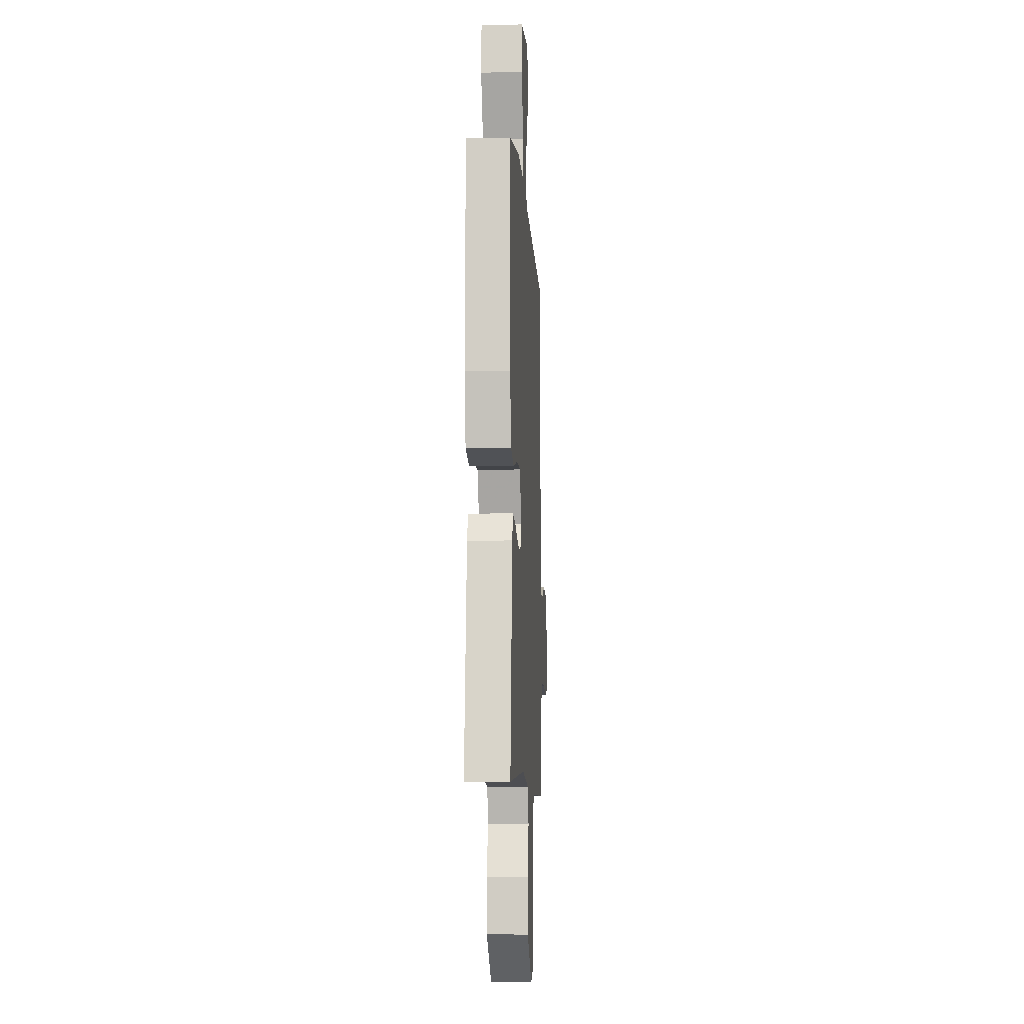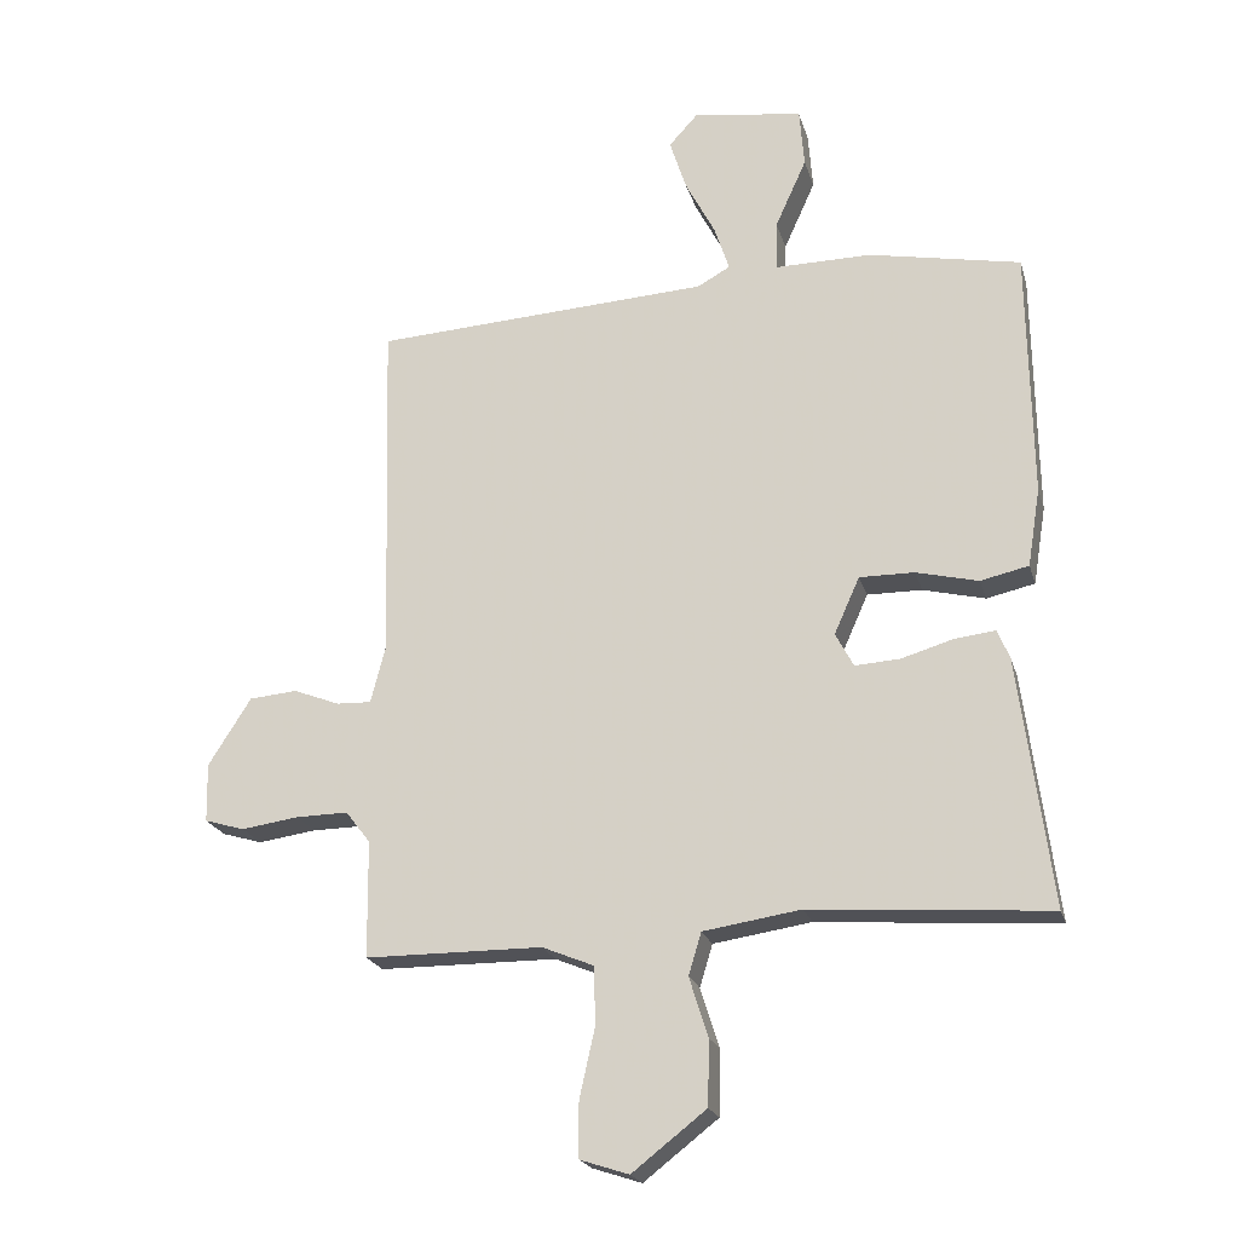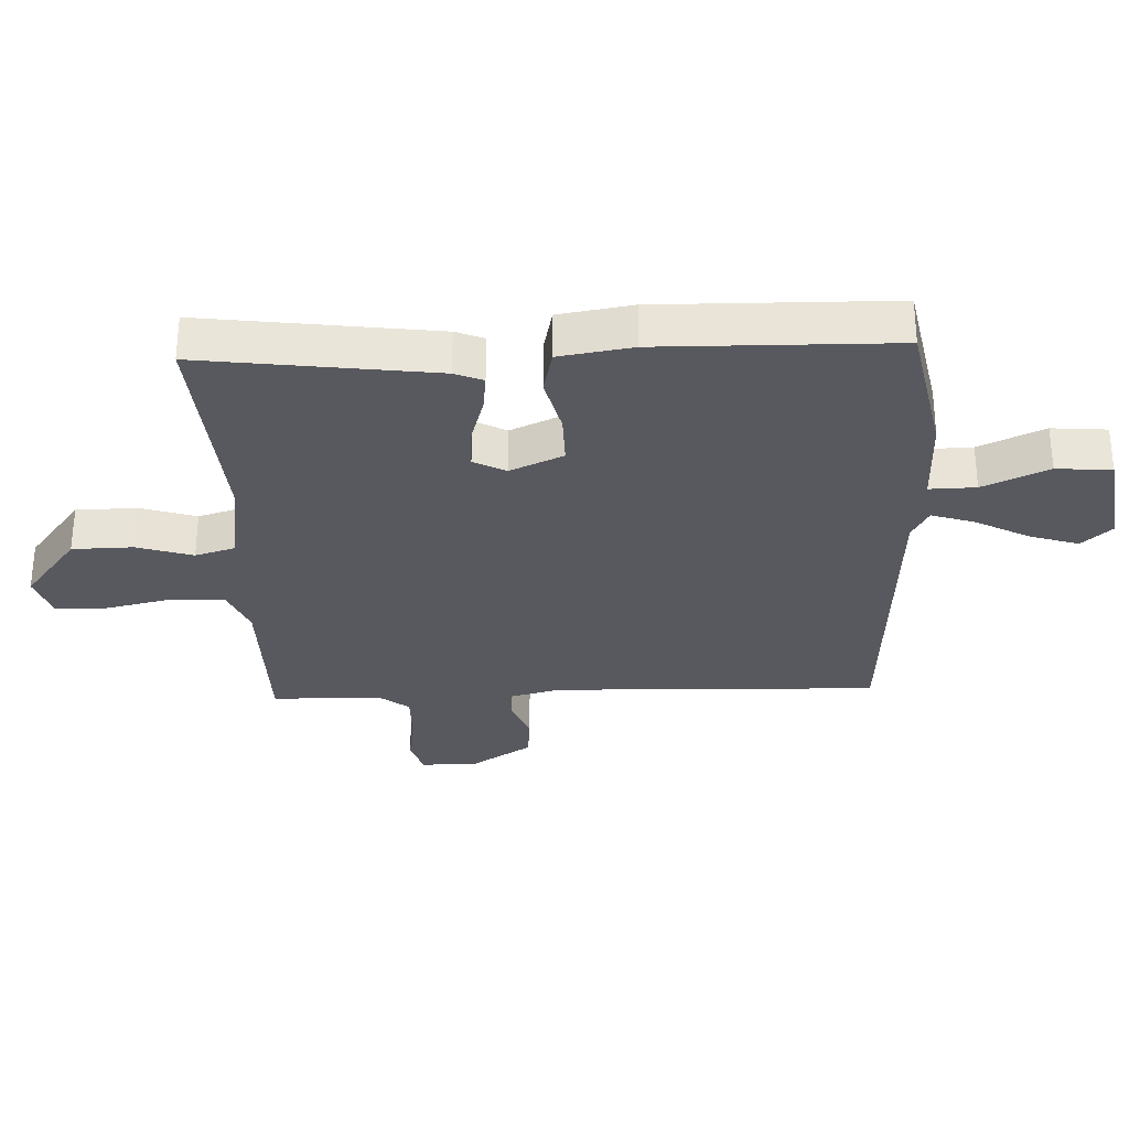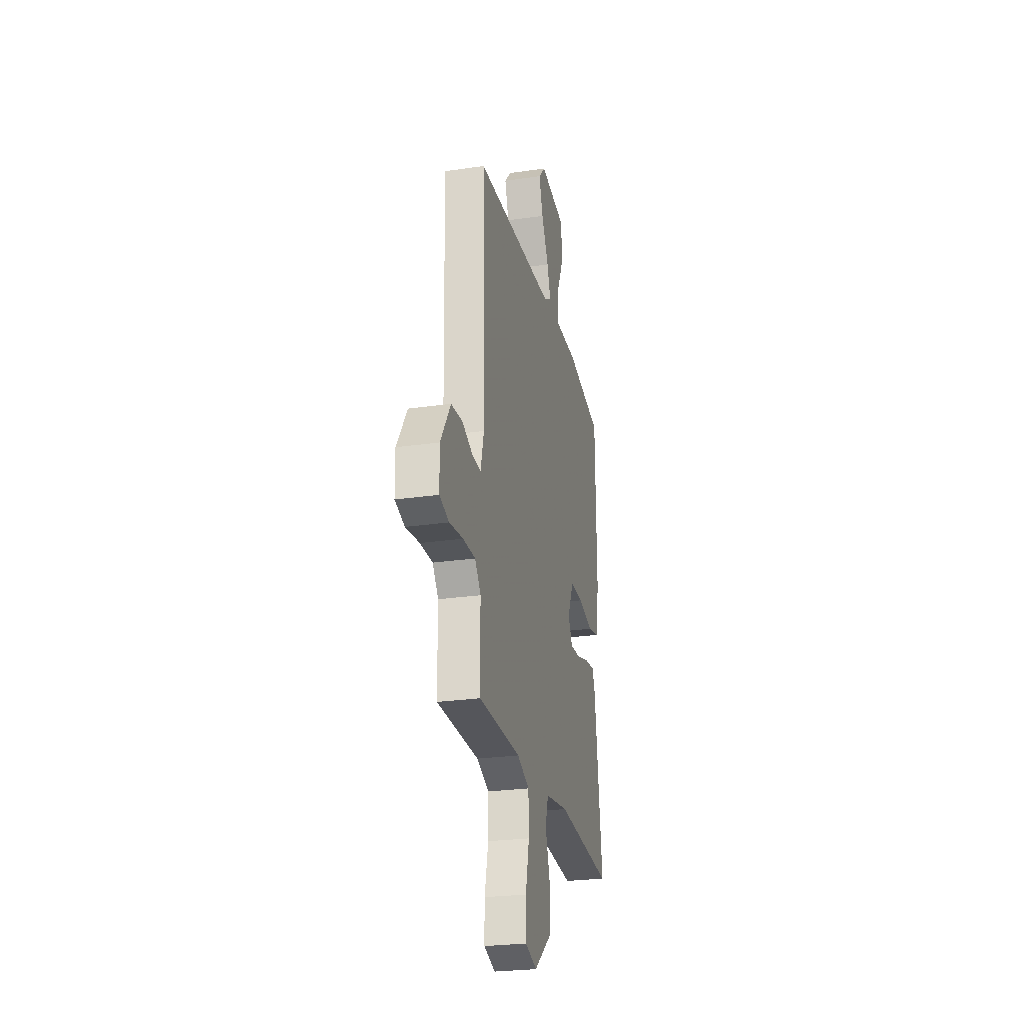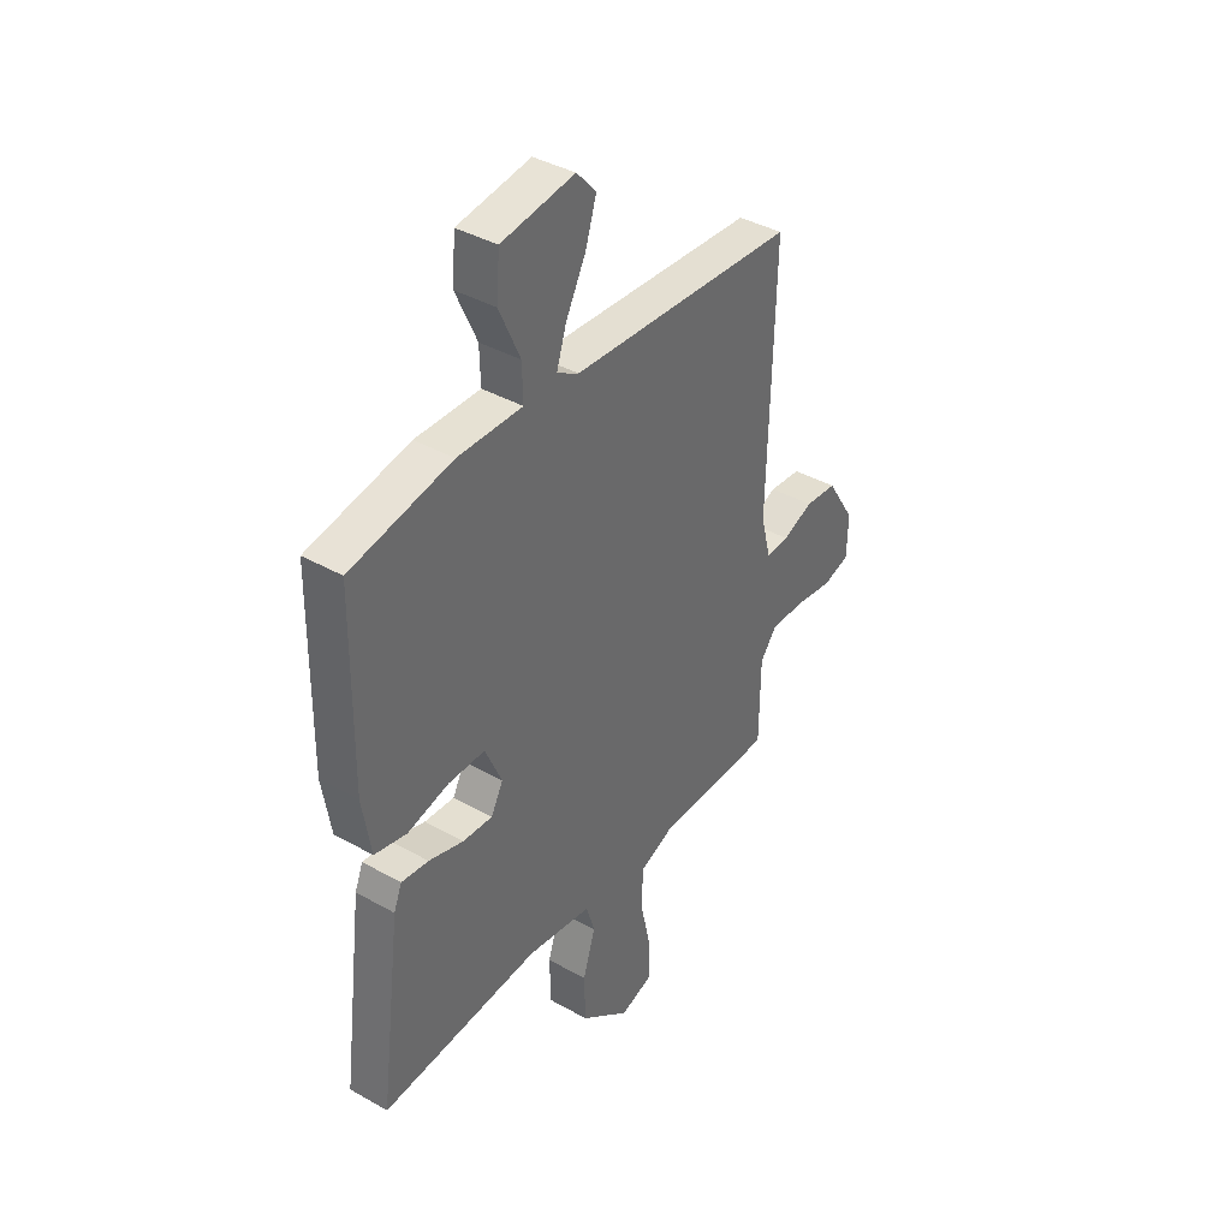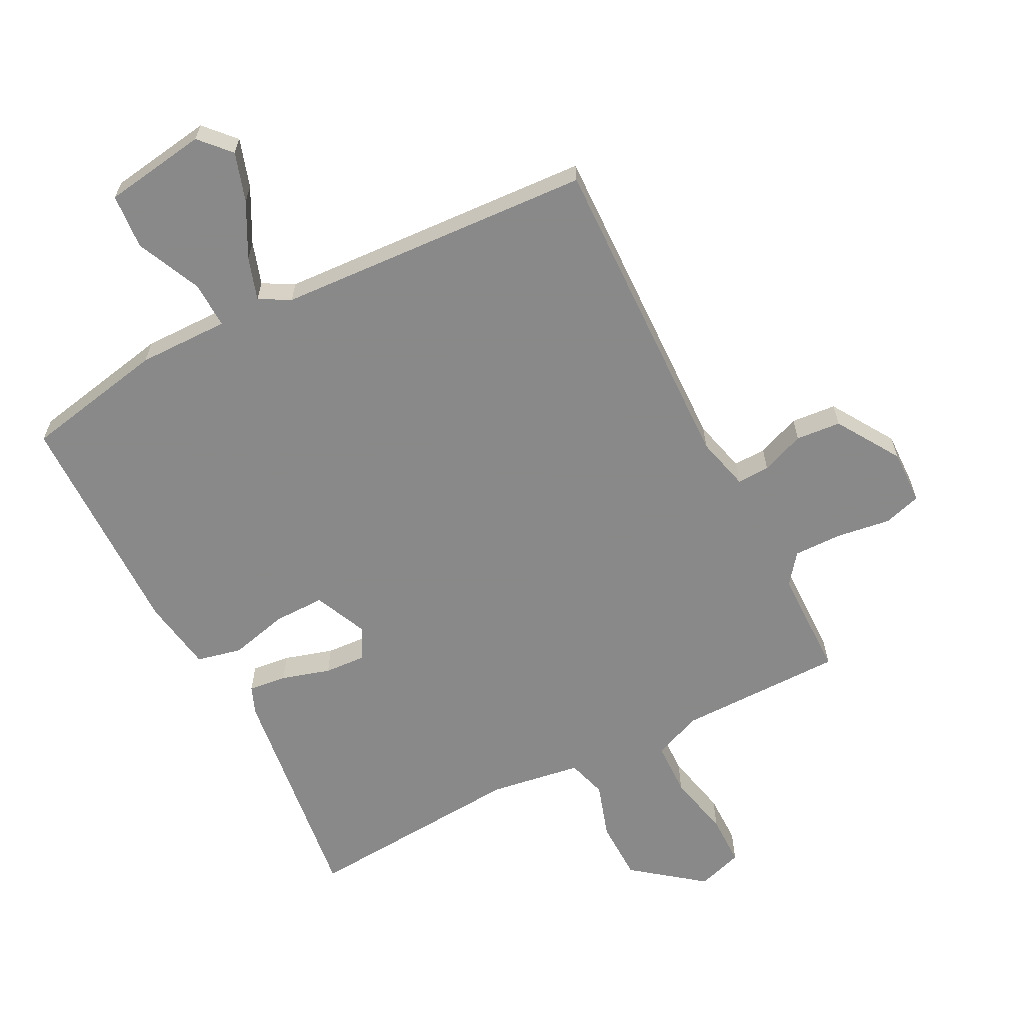
<metadata>
{"format":"obj","ext":"obj","renderer":"f3d","projection":"perspective","resolution":1024,"background":"white","views":[{"elev":-8.5,"azim":-86.6,"up":"+Z"},{"elev":-21.5,"azim":-165.2,"up":"+Z"},{"elev":-30.3,"azim":-87.8,"up":"+Y"},{"elev":-25.9,"azim":103.1,"up":"+Z"},{"elev":39.1,"azim":-54.7,"up":"+Z"},{"elev":-63.0,"azim":27.1,"up":"+Y"}]}
</metadata>
<code>
v -0.5 0.07 0.5
v -0.273 0.07 0.545
v -0.128 0.07 0.544
v -0.13 0.07 0.618
v -0.177 0.07 0.722
v -0.17 0.07 0.81
v -0.006 0.07 0.835
v 0.038 0.07 0.787
v 0.013 0.07 0.709
v -0.032 0.07 0.623
v -0.054 0.07 0.555
v -0.005 0.07 0.528
v 0.5 0.07 0.5
v 0.486 0.07 -0.02
v 0.508 0.07 -0.106
v 0.56 0.07 -0.104
v 0.629 0.07 -0.077
v 0.701 0.07 -0.083
v 0.765 0.07 -0.184
v 0.763 0.07 -0.272
v 0.703 0.07 -0.29
v 0.617 0.07 -0.278
v 0.539 0.07 -0.277
v 0.502 0.07 -0.325
v 0.5 0.07 -0.5
v 0.235 0.07 -0.502
v 0.158 0.07 -0.534
v 0.156 0.07 -0.621
v 0.179 0.07 -0.724
v 0.179 0.07 -0.806
v 0.106 0.07 -0.83
v -0.005 0.07 -0.744
v -0.007 0.07 -0.647
v 0.021 0.07 -0.558
v 0.002 0.07 -0.495
v -0.144 0.07 -0.473
v -0.5 0.07 -0.5
v -0.452 0.07 -0.129
v -0.434 0.07 -0.084
v -0.373 0.07 -0.091
v -0.295 0.07 -0.114
v -0.228 0.07 -0.118
v -0.201 0.07 -0.067
v -0.239 0.07 0.018
v -0.321 0.07 0.017
v -0.414 0.07 -0.006
v -0.486 0.07 0.01
v -0.505 0.07 0.127
v -0.5 0 0.5
v -0.273 0 0.545
v -0.128 0 0.544
v -0.13 0 0.618
v -0.177 0 0.722
v -0.17 0 0.81
v -0.006 0 0.835
v 0.038 0 0.787
v 0.013 0 0.709
v -0.032 0 0.623
v -0.054 0 0.555
v -0.005 0 0.528
v 0.5 0 0.5
v 0.486 0 -0.02
v 0.508 0 -0.106
v 0.56 0 -0.104
v 0.629 0 -0.077
v 0.701 0 -0.083
v 0.765 0 -0.184
v 0.763 0 -0.272
v 0.703 0 -0.29
v 0.617 0 -0.278
v 0.539 0 -0.277
v 0.502 0 -0.325
v 0.5 0 -0.5
v 0.235 0 -0.502
v 0.158 0 -0.534
v 0.156 0 -0.621
v 0.179 0 -0.724
v 0.179 0 -0.806
v 0.106 0 -0.83
v -0.005 0 -0.744
v -0.007 0 -0.647
v 0.021 0 -0.558
v 0.002 0 -0.495
v -0.144 0 -0.473
v -0.5 0 -0.5
v -0.452 0 -0.129
v -0.434 0 -0.084
v -0.373 0 -0.091
v -0.295 0 -0.114
v -0.228 0 -0.118
v -0.201 0 -0.067
v -0.239 0 0.018
v -0.321 0 0.017
v -0.414 0 -0.006
v -0.486 0 0.01
v -0.505 0 0.127
f 1 2 3
f 48 1 3
f 47 48 3
f 46 47 3
f 45 46 3
f 44 45 3
f 43 44 3
f 39 40 41
f 38 39 41
f 37 38 41
f 36 37 41
f 35 36 41 42
f 32 33 34
f 31 32 34
f 30 31 34
f 29 30 34
f 28 29 34
f 27 28 34 35
f 35 42 43
f 27 35 43
f 26 27 43
f 20 21 22
f 19 20 22
f 18 19 22
f 17 18 22
f 16 17 22
f 15 16 22 23
f 14 15 23 24
f 12 13 14
f 26 43 3
f 25 26 3
f 24 25 3
f 14 24 3
f 12 14 3
f 11 12 3
f 8 9 10
f 7 8 10
f 6 7 10
f 5 6 10
f 4 5 10
f 3 4 10 11
f 51 50 49
f 51 49 96
f 51 96 95
f 51 95 94
f 51 94 93
f 51 93 92
f 51 92 91
f 89 88 87
f 89 87 86
f 89 86 85
f 89 85 84
f 90 89 84 83
f 82 81 80
f 82 80 79
f 82 79 78
f 82 78 77
f 82 77 76
f 83 82 76 75
f 91 90 83
f 91 83 75
f 91 75 74
f 70 69 68
f 70 68 67
f 70 67 66
f 70 66 65
f 70 65 64
f 71 70 64 63
f 72 71 63 62
f 62 61 60
f 51 91 74
f 51 74 73
f 51 73 72
f 51 72 62
f 51 62 60
f 51 60 59
f 58 57 56
f 58 56 55
f 58 55 54
f 58 54 53
f 58 53 52
f 59 58 52 51
f 1 49 50 2
f 2 50 51 3
f 3 51 52 4
f 4 52 53 5
f 5 53 54 6
f 6 54 55 7
f 7 55 56 8
f 8 56 57 9
f 9 57 58 10
f 10 58 59 11
f 11 59 60 12
f 12 60 61 13
f 13 61 62 14
f 14 62 63 15
f 15 63 64 16
f 16 64 65 17
f 17 65 66 18
f 18 66 67 19
f 19 67 68 20
f 20 68 69 21
f 21 69 70 22
f 22 70 71 23
f 23 71 72 24
f 24 72 73 25
f 25 73 74 26
f 26 74 75 27
f 27 75 76 28
f 28 76 77 29
f 29 77 78 30
f 30 78 79 31
f 31 79 80 32
f 32 80 81 33
f 33 81 82 34
f 34 82 83 35
f 35 83 84 36
f 36 84 85 37
f 37 85 86 38
f 38 86 87 39
f 39 87 88 40
f 40 88 89 41
f 41 89 90 42
f 42 90 91 43
f 43 91 92 44
f 44 92 93 45
f 45 93 94 46
f 46 94 95 47
f 47 95 96 48
f 48 96 49 1

</code>
